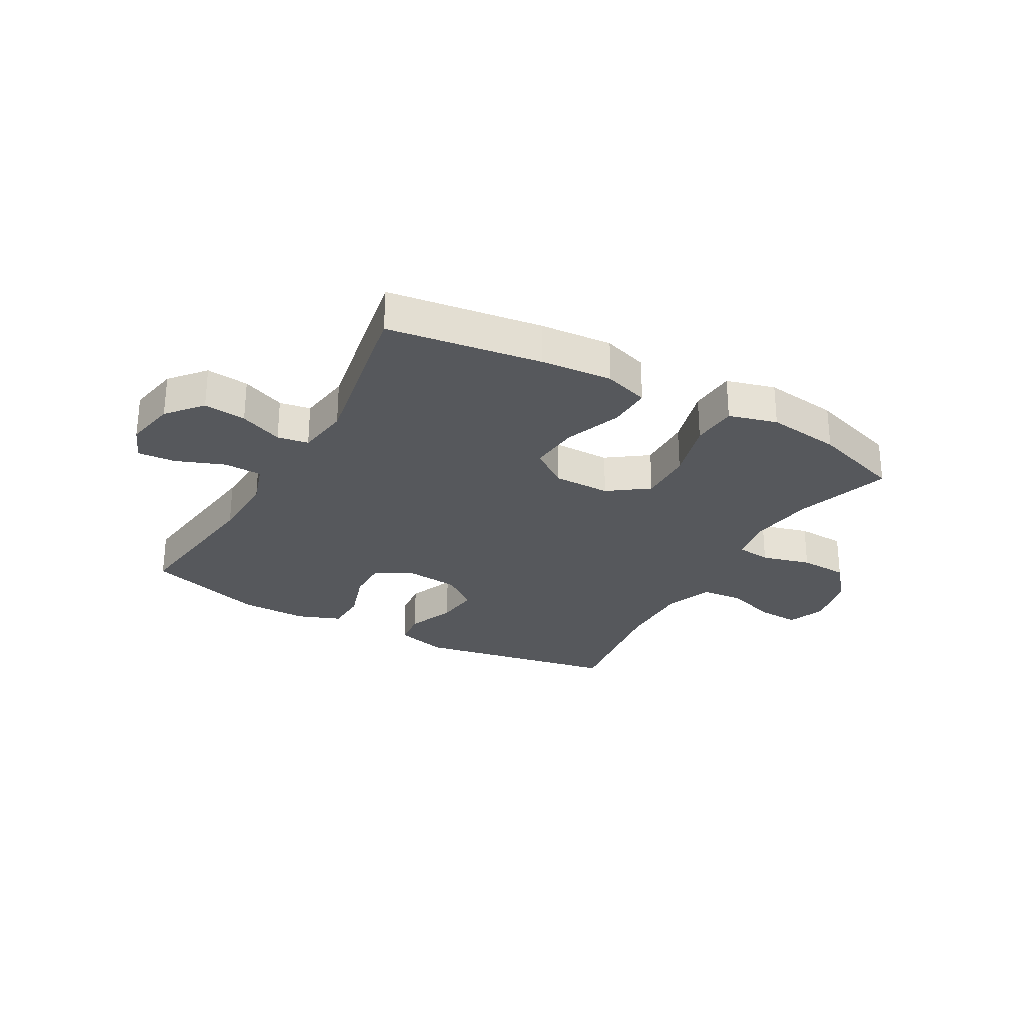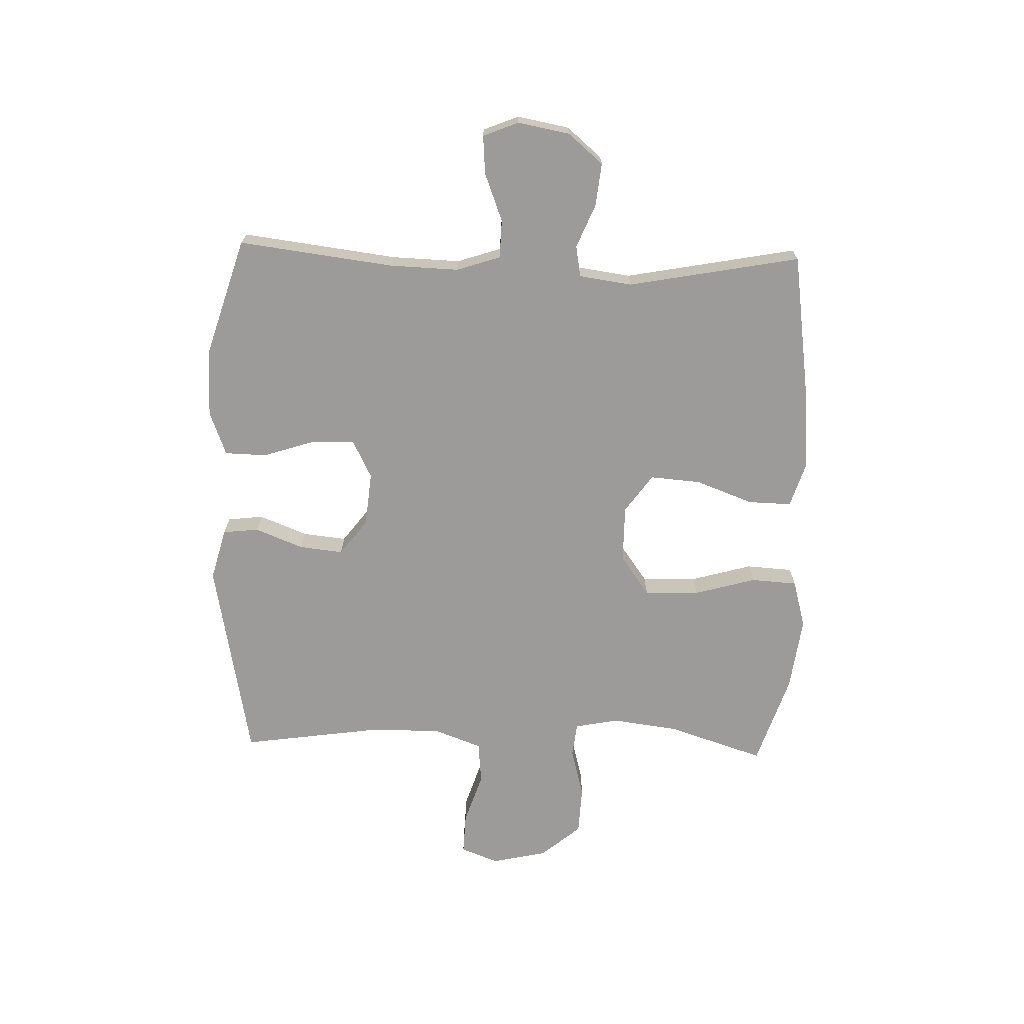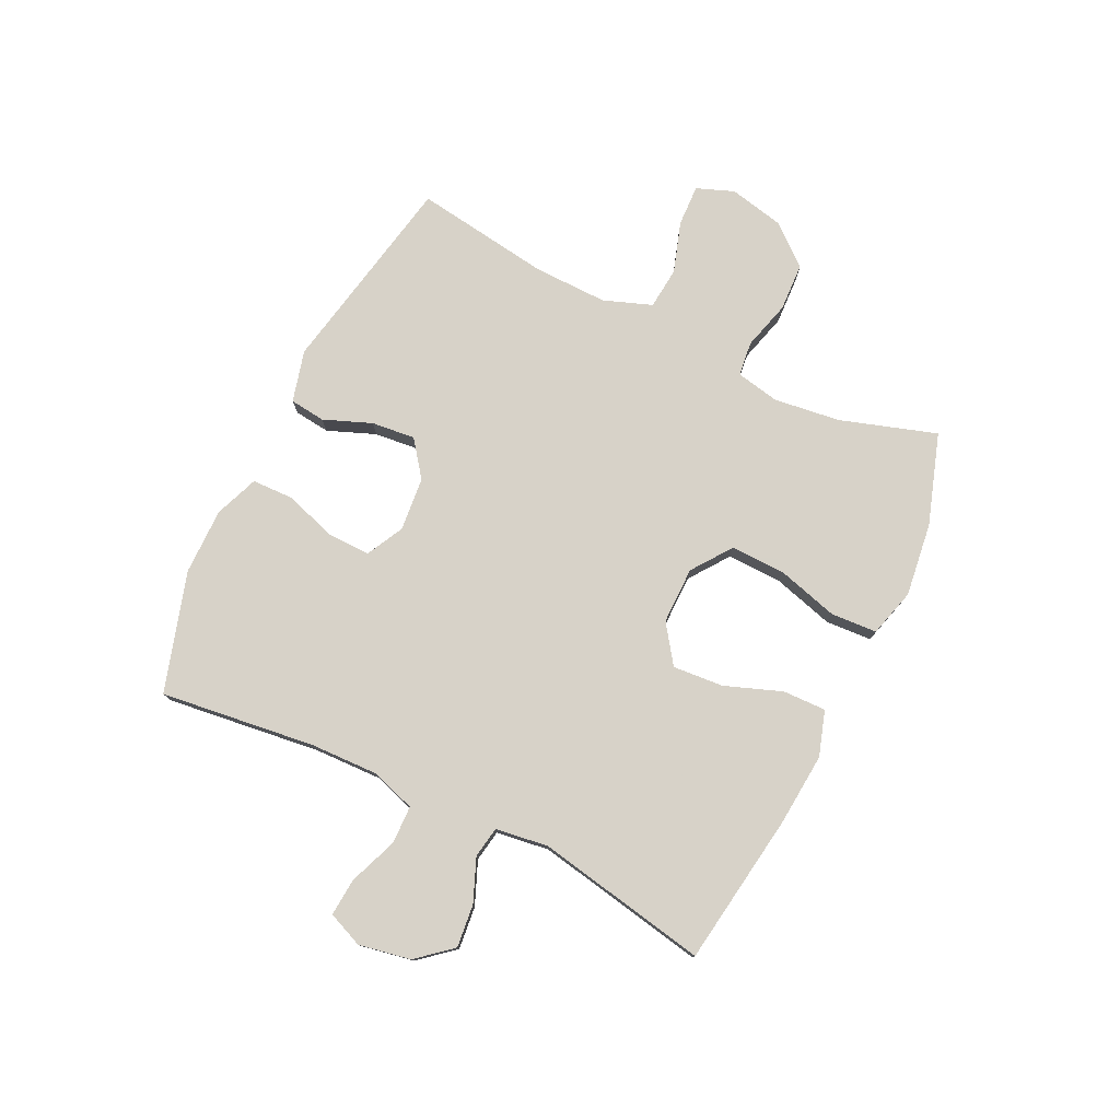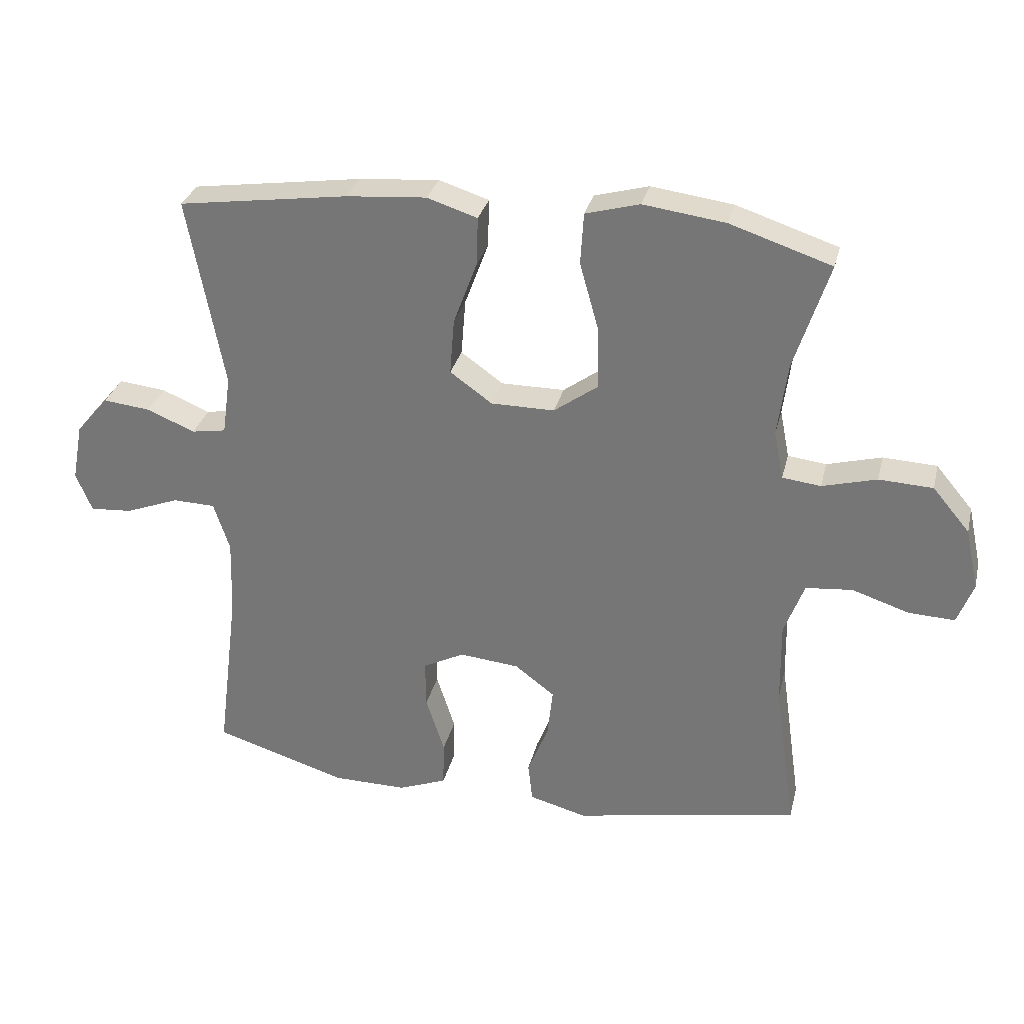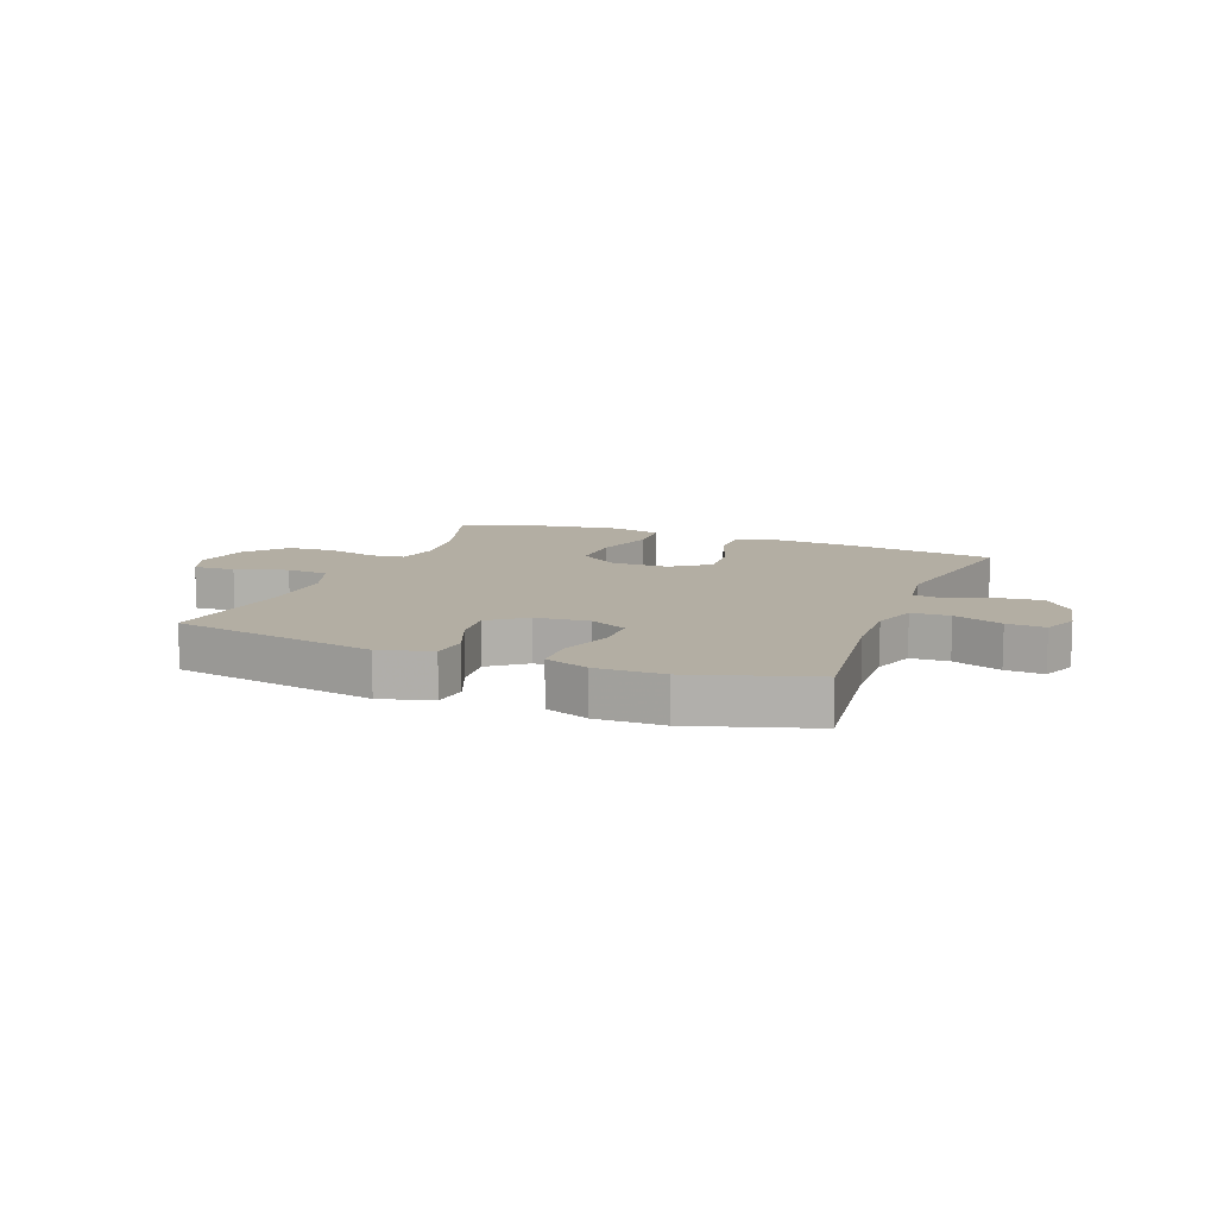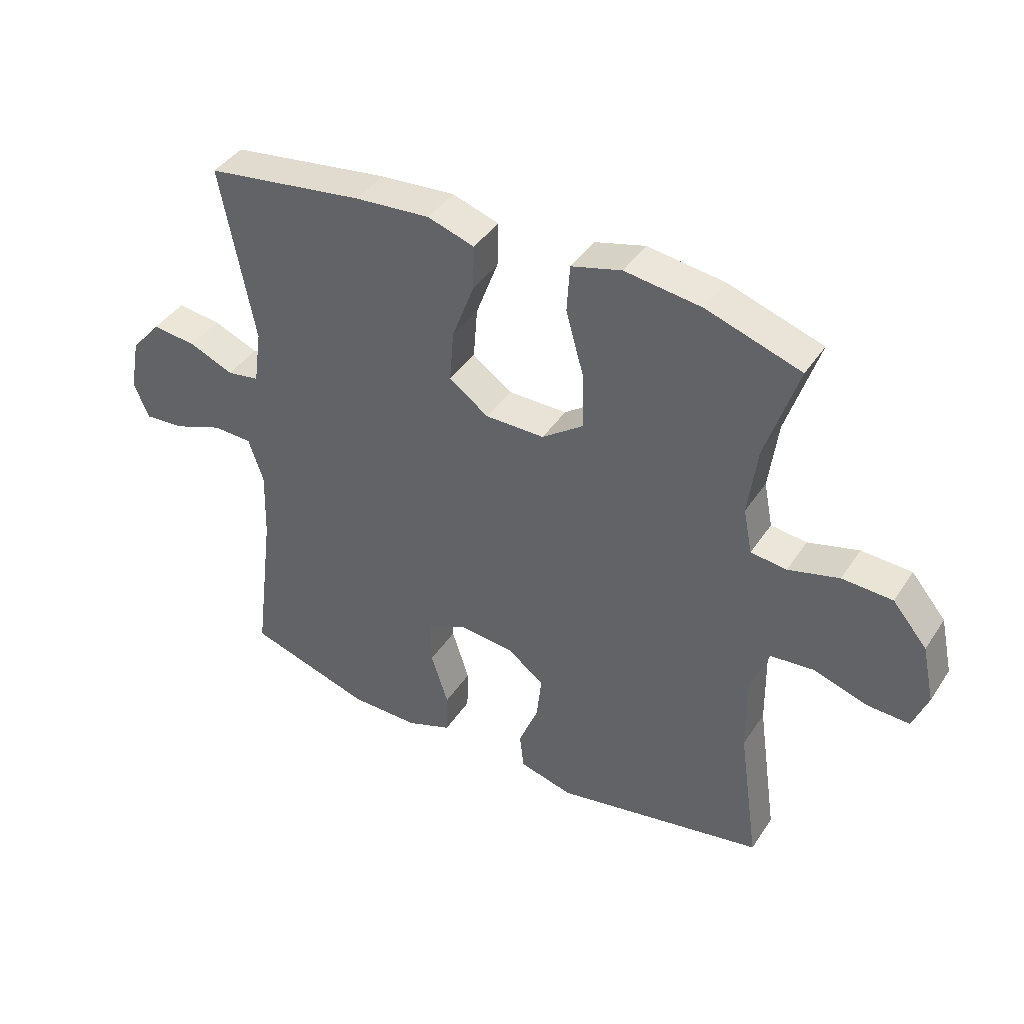
<metadata>
{"format":"obj","ext":"obj","renderer":"f3d","projection":"perspective","resolution":1024,"background":"white","views":[{"elev":-27.8,"azim":-29.4,"up":"+Y"},{"elev":-69.8,"azim":-91.7,"up":"+Y"},{"elev":77.4,"azim":-64.0,"up":"+Y"},{"elev":30.7,"azim":13.4,"up":"+Z"},{"elev":11.0,"azim":-158.9,"up":"+Y"},{"elev":41.4,"azim":30.6,"up":"+Z"}]}
</metadata>
<code>
v 0.5 0.07 0.5
v 0.446 0.07 0.333
v 0.431 0.07 0.218
v 0.446 0.07 0.142
v 0.506 0.07 0.135
v 0.591 0.07 0.158
v 0.675 0.07 0.154
v 0.733 0.07 0.085
v 0.754 0.07 -0.011
v 0.729 0.07 -0.076
v 0.657 0.07 -0.073
v 0.568 0.07 -0.044
v 0.495 0.07 -0.051
v 0.464 0.07 -0.135
v 0.466 0.07 -0.263
v 0.5 0.07 -0.5
v 0.147 0.07 -0.567
v 0.057 0.07 -0.543
v 0.05 0.07 -0.481
v 0.083 0.07 -0.398
v 0.091 0.07 -0.322
v 0.029 0.07 -0.275
v -0.064 0.07 -0.266
v -0.129 0.07 -0.299
v -0.128 0.07 -0.374
v -0.099 0.07 -0.464
v -0.101 0.07 -0.536
v -0.177 0.07 -0.565
v -0.293 0.07 -0.564
v -0.5 0.07 -0.5
v -0.466 0.07 -0.231
v -0.462 0.07 -0.112
v -0.487 0.07 -0.036
v -0.553 0.07 -0.034
v -0.637 0.07 -0.066
v -0.703 0.07 -0.071
v -0.728 0.07 -0.01
v -0.711 0.07 0.08
v -0.66 0.07 0.14
v -0.586 0.07 0.132
v -0.511 0.07 0.101
v -0.457 0.07 0.11
v -0.444 0.07 0.202
v -0.5 0.07 0.5
v -0.234 0.07 0.538
v -0.109 0.07 0.548
v -0.031 0.07 0.523
v -0.033 0.07 0.448
v -0.07 0.07 0.349
v -0.077 0.07 0.261
v -0.011 0.07 0.214
v 0.088 0.07 0.214
v 0.157 0.07 0.264
v 0.155 0.07 0.359
v 0.125 0.07 0.466
v 0.13 0.07 0.546
v 0.214 0.07 0.569
v 0.342 0.07 0.552
v 0.5 0 0.5
v 0.446 0 0.333
v 0.431 0 0.218
v 0.446 0 0.142
v 0.506 0 0.135
v 0.591 0 0.158
v 0.675 0 0.154
v 0.733 0 0.085
v 0.754 0 -0.011
v 0.729 0 -0.076
v 0.657 0 -0.073
v 0.568 0 -0.044
v 0.495 0 -0.051
v 0.464 0 -0.135
v 0.466 0 -0.263
v 0.5 0 -0.5
v 0.147 0 -0.567
v 0.057 0 -0.543
v 0.05 0 -0.481
v 0.083 0 -0.398
v 0.091 0 -0.322
v 0.029 0 -0.275
v -0.064 0 -0.266
v -0.129 0 -0.299
v -0.128 0 -0.374
v -0.099 0 -0.464
v -0.101 0 -0.536
v -0.177 0 -0.565
v -0.293 0 -0.564
v -0.5 0 -0.5
v -0.466 0 -0.231
v -0.462 0 -0.112
v -0.487 0 -0.036
v -0.553 0 -0.034
v -0.637 0 -0.066
v -0.703 0 -0.071
v -0.728 0 -0.01
v -0.711 0 0.08
v -0.66 0 0.14
v -0.586 0 0.132
v -0.511 0 0.101
v -0.457 0 0.11
v -0.444 0 0.202
v -0.5 0 0.5
v -0.234 0 0.538
v -0.109 0 0.548
v -0.031 0 0.523
v -0.033 0 0.448
v -0.07 0 0.349
v -0.077 0 0.261
v -0.011 0 0.214
v 0.088 0 0.214
v 0.157 0 0.264
v 0.155 0 0.359
v 0.125 0 0.466
v 0.13 0 0.546
v 0.214 0 0.569
v 0.342 0 0.552
f 57 58 1 2
f 54 55 56 57
f 53 54 57 2
f 52 53 2 3
f 46 47 48 49
f 46 49 50
f 43 44 45 46
f 42 43 46 50
f 38 39 40 41
f 36 37 38 41
f 34 35 36 41
f 33 34 41 42
f 32 33 42 50
f 28 29 30 31
f 25 26 27 28
f 24 25 28 31
f 23 24 31 32
f 17 18 19 20
f 15 16 17 20
f 14 15 20 21
f 13 14 21 22
f 9 10 11 12
f 9 12 13
f 8 9 13
f 5 6 7 8
f 4 5 8 13
f 52 3 4
f 51 52 4 13
f 32 50 51
f 23 32 51
f 13 22 23 51
f 60 59 116 115
f 115 114 113 112
f 60 115 112 111
f 61 60 111 110
f 107 106 105 104
f 108 107 104
f 104 103 102 101
f 108 104 101 100
f 99 98 97 96
f 99 96 95 94
f 99 94 93 92
f 100 99 92 91
f 108 100 91 90
f 89 88 87 86
f 86 85 84 83
f 89 86 83 82
f 90 89 82 81
f 78 77 76 75
f 78 75 74 73
f 79 78 73 72
f 80 79 72 71
f 70 69 68 67
f 71 70 67
f 71 67 66
f 66 65 64 63
f 71 66 63 62
f 62 61 110
f 71 62 110 109
f 109 108 90
f 109 90 81
f 109 81 80 71
f 1 59 60 2
f 2 60 61 3
f 3 61 62 4
f 4 62 63 5
f 5 63 64 6
f 6 64 65 7
f 7 65 66 8
f 8 66 67 9
f 9 67 68 10
f 10 68 69 11
f 11 69 70 12
f 12 70 71 13
f 13 71 72 14
f 14 72 73 15
f 15 73 74 16
f 16 74 75 17
f 17 75 76 18
f 18 76 77 19
f 19 77 78 20
f 20 78 79 21
f 21 79 80 22
f 22 80 81 23
f 23 81 82 24
f 24 82 83 25
f 25 83 84 26
f 26 84 85 27
f 27 85 86 28
f 28 86 87 29
f 29 87 88 30
f 30 88 89 31
f 31 89 90 32
f 32 90 91 33
f 33 91 92 34
f 34 92 93 35
f 35 93 94 36
f 36 94 95 37
f 37 95 96 38
f 38 96 97 39
f 39 97 98 40
f 40 98 99 41
f 41 99 100 42
f 42 100 101 43
f 43 101 102 44
f 44 102 103 45
f 45 103 104 46
f 46 104 105 47
f 47 105 106 48
f 48 106 107 49
f 49 107 108 50
f 50 108 109 51
f 51 109 110 52
f 52 110 111 53
f 53 111 112 54
f 54 112 113 55
f 55 113 114 56
f 56 114 115 57
f 57 115 116 58
f 58 116 59 1

</code>
